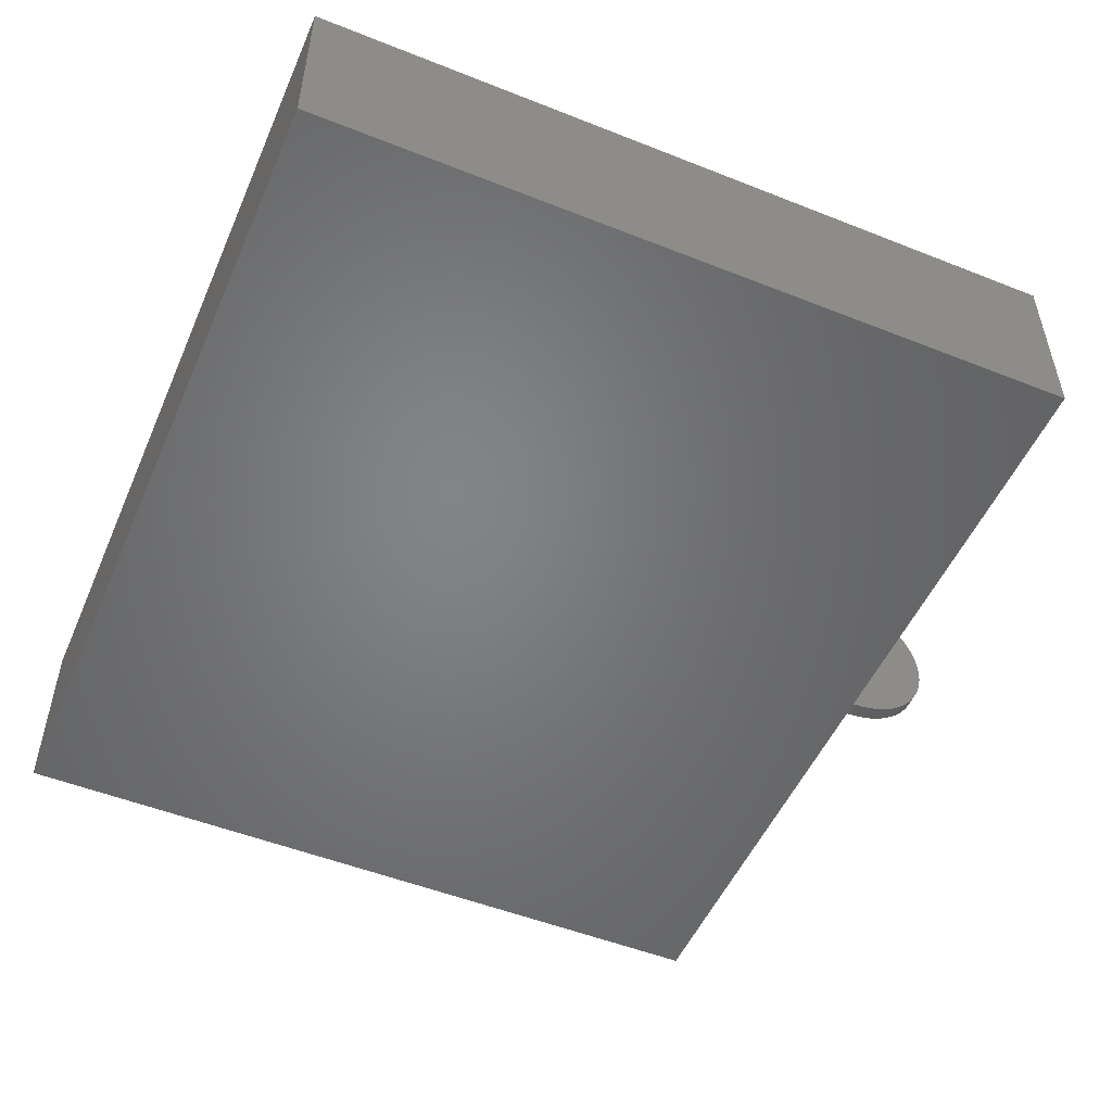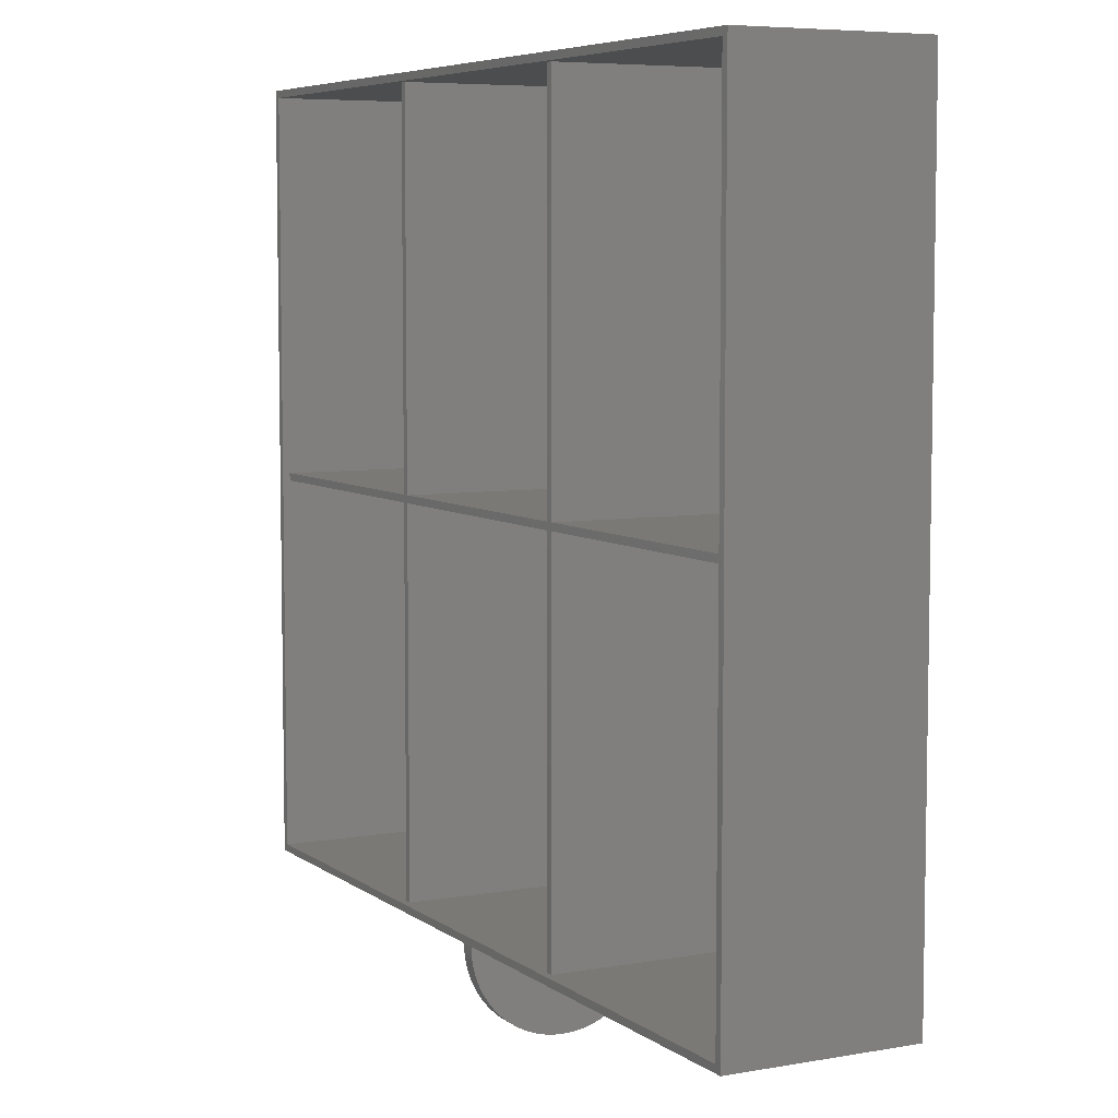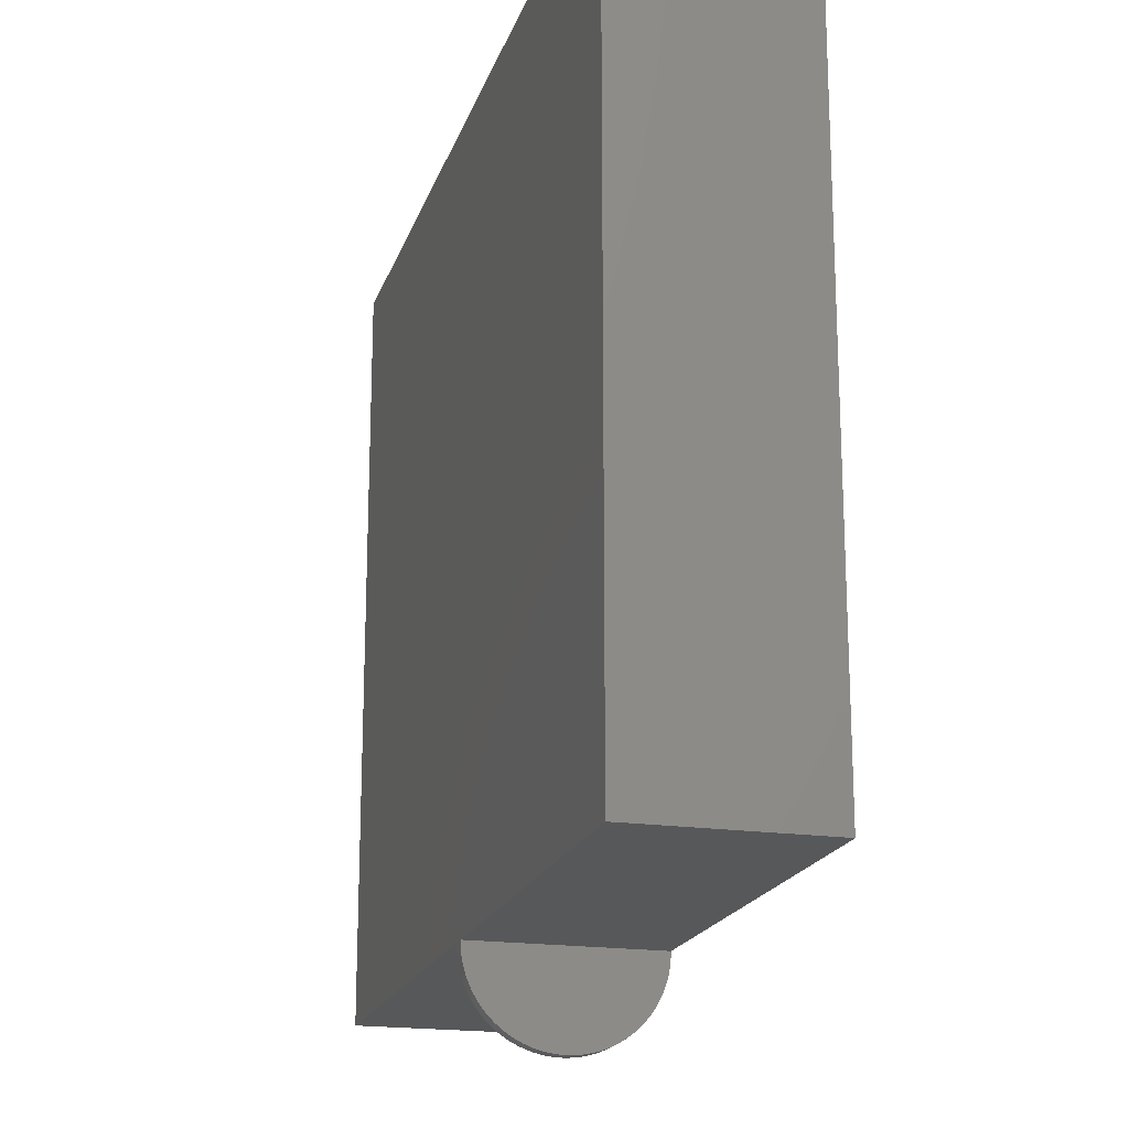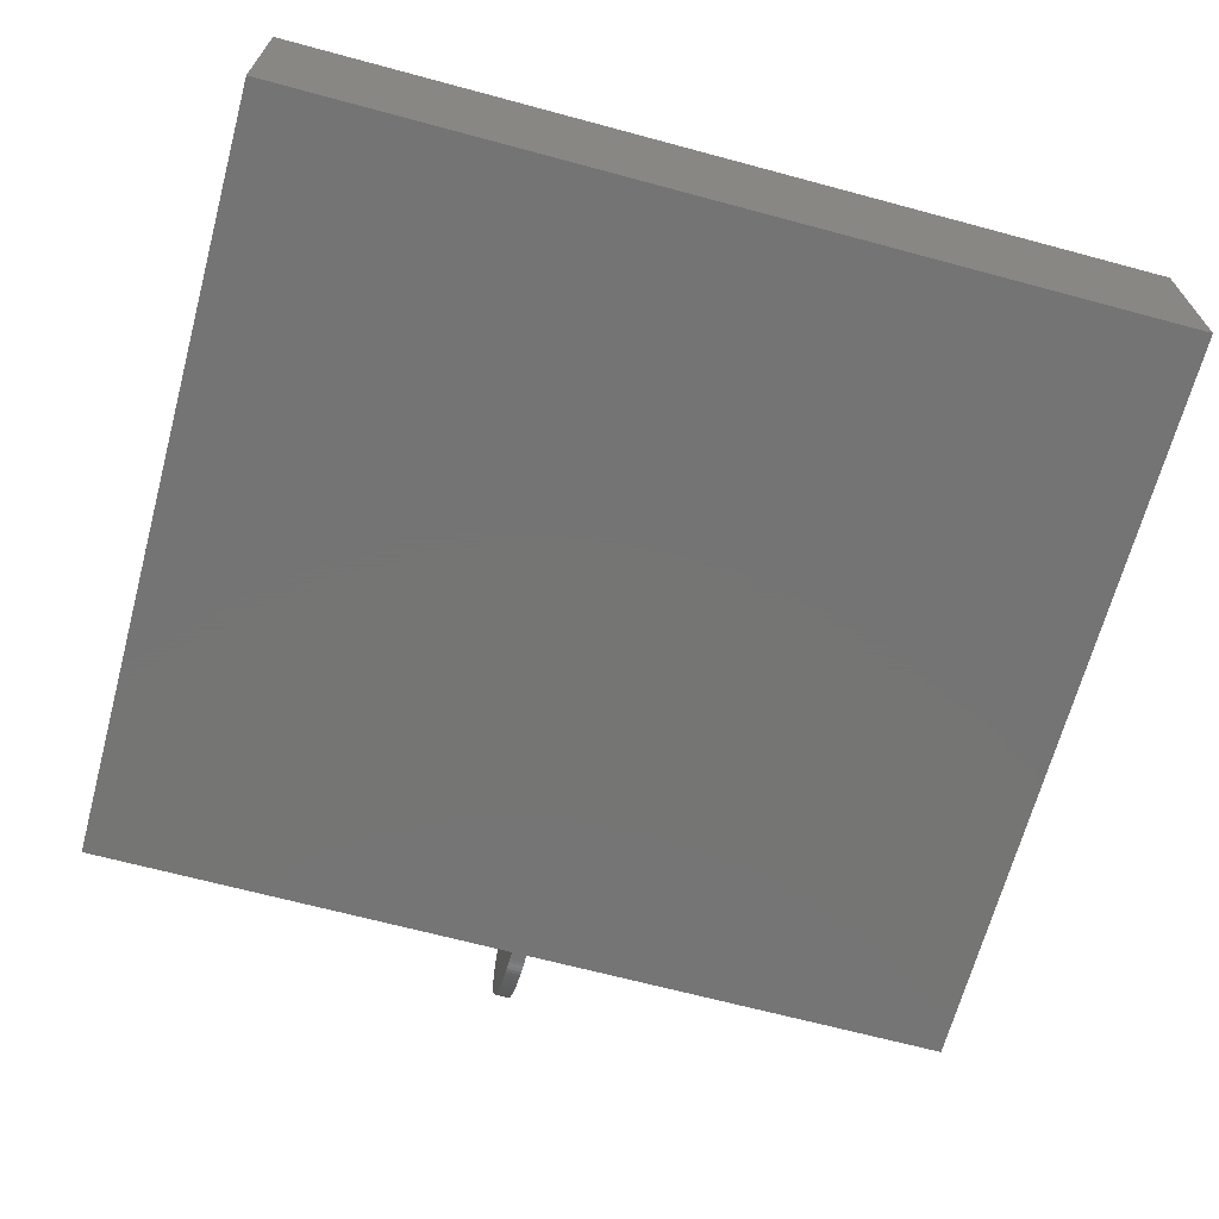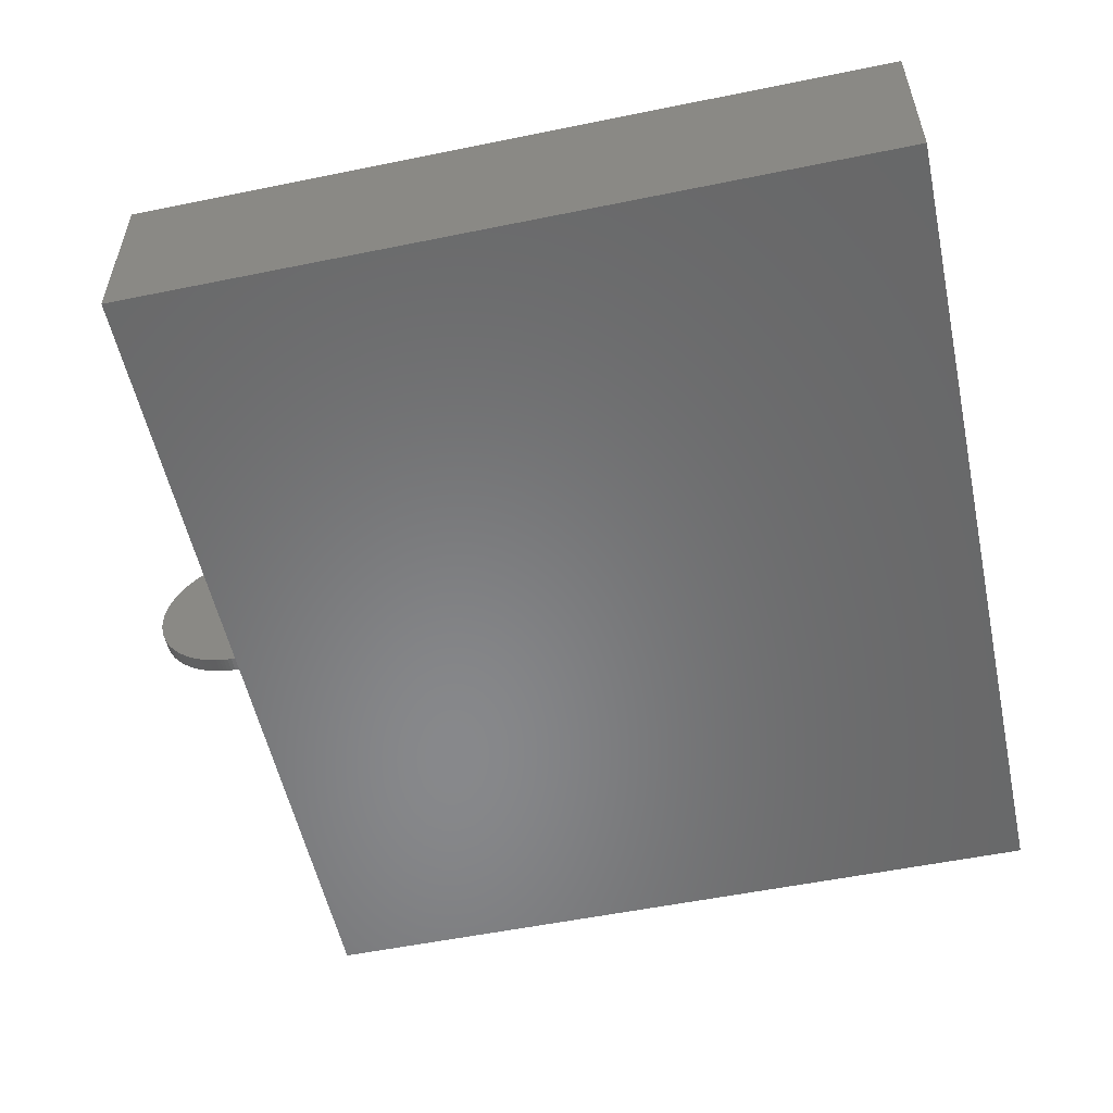
<metadata>
{"format":"stl","ext":"stl","renderer":"f3d","projection":"perspective","resolution":1024,"background":"white","views":[{"elev":-51.4,"azim":-113.3,"up":"+Z"},{"elev":6.4,"azim":62.4,"up":"+Y"},{"elev":-19.1,"azim":-105.5,"up":"+Y"},{"elev":-67.0,"azim":164.9,"up":"+Z"},{"elev":-54.7,"azim":102.2,"up":"+Z"}]}
</metadata>
<code>
# stl→obj: 226 verts, 448 faces
v 0 77.9 35.8
v 0 79.4 0
v 0 77.9 0
v 0 79.4 35.8
v 0 157.3 0
v 0 157.3 37.3
v 0 0 0
v 0 0 37.3
v 58.6 79.4 0
v 58.6 77.9 0
v 87.15 0 37.3
v 1.5 1.5 37.3
v 1.5 155.8 37.3
v 175.8 1.5 37.3
v 90.15 0 37.3
v 177.3 0 37.3
v 175.8 155.8 37.3
v 177.3 157.3 37.3
v 58.6 157.3 35.8
v 58.6 157.3 0
v 117.2 157.3 35.8
v 117.2 157.3 0
v 60.1 157.3 0
v 60.1 157.3 35.8
v 177.3 157.3 0
v 118.7 157.3 0
v 118.7 157.3 35.8
v 58.6 0 0
v 58.6 0 35.8
v 60.1 0 35.8
v 60.1 0 0
v 87.15 -2.284e-15 0
v 60.1 79.4 0
v 60.1 77.9 0
v 90.15 -0.8613 37.28
v 87.15 -0.8613 37.28
v 90.15 -1.721 37.22
v 87.15 -1.721 37.22
v 90.15 -2.577 37.12
v 87.15 -2.577 37.12
v 90.15 -3.427 36.98
v 87.15 -3.427 36.98
v 90.15 -4.27 36.8
v 87.15 -4.27 36.8
v 90.15 -5.104 36.59
v 87.15 -5.104 36.59
v 87.15 -5.927 36.33
v 90.15 -5.927 36.33
v 90.15 -6.737 36.04
v 87.15 -6.737 36.04
v 87.15 -7.533 35.71
v 90.15 -7.533 35.71
v 90.15 -8.313 35.34
v 87.15 -8.313 35.34
v 90.15 -9.075 34.94
v 87.15 -9.075 34.94
v 90.15 -9.818 34.51
v 87.15 -9.818 34.51
v 90.15 -10.54 34.04
v 87.15 -10.54 34.04
v 90.15 -11.24 33.53
v 87.15 -11.24 33.53
v 90.15 -11.91 33
v 87.15 -11.91 33
v 90.15 -12.56 32.43
v 87.15 -12.56 32.43
v 90.15 -13.19 31.84
v 87.15 -13.19 31.84
v 87.15 -13.78 31.21
v 90.15 -13.78 31.21
v 90.15 -14.35 30.56
v 87.15 -14.35 30.56
v 90.15 -14.88 29.89
v 87.15 -14.88 29.89
v 90.15 -15.39 29.19
v 87.15 -15.39 29.19
v 90.15 -15.86 28.47
v 87.15 -15.86 28.47
v 87.15 -16.29 27.73
v 90.15 -16.29 27.73
v 87.15 -16.69 26.96
v 90.15 -16.69 26.96
v 90.15 -17.06 26.18
v 87.15 -17.06 26.18
v 87.15 -17.39 25.39
v 90.15 -17.39 25.39
v 87.15 -17.68 24.58
v 90.15 -17.68 24.58
v 90.15 -17.94 23.75
v 87.15 -17.94 23.75
v 90.15 -18.15 22.92
v 87.15 -18.15 22.92
v 87.15 -18.33 22.08
v 90.15 -18.33 22.08
v 90.15 -18.47 21.23
v 87.15 -18.47 21.23
v 90.15 -18.57 20.37
v 87.15 -18.57 20.37
v 90.15 -18.63 19.51
v 87.15 -18.63 19.51
v 90.15 -18.65 18.65
v 87.15 -18.65 18.65
v 90.15 -18.63 17.79
v 87.15 -18.63 17.79
v 90.15 -18.57 16.93
v 87.15 -18.57 16.93
v 90.15 -18.47 16.07
v 87.15 -18.47 16.07
v 90.15 -18.33 15.22
v 87.15 -18.33 15.22
v 87.15 -18.15 14.38
v 90.15 -18.15 14.38
v 90.15 -17.94 13.55
v 87.15 -17.94 13.55
v 90.15 -17.68 12.72
v 87.15 -17.68 12.72
v 87.15 -17.39 11.91
v 90.15 -17.39 11.91
v 87.15 -17.06 11.12
v 90.15 -17.06 11.12
v 90.15 -16.69 10.34
v 87.15 -16.69 10.34
v 90.15 -16.29 9.575
v 87.15 -16.29 9.575
v 87.15 -15.86 8.832
v 90.15 -15.86 8.832
v 90.15 -15.39 8.11
v 87.15 -15.39 8.11
v 87.15 -14.88 7.411
v 90.15 -14.88 7.411
v 90.15 -14.35 6.736
v 87.15 -14.35 6.736
v 90.15 -13.78 6.086
v 87.15 -13.78 6.086
v 87.15 -13.19 5.462
v 90.15 -13.19 5.462
v 90.15 -12.56 4.867
v 87.15 -12.56 4.867
v 87.15 -11.91 4.302
v 90.15 -11.91 4.302
v 90.15 -11.24 3.767
v 87.15 -11.24 3.767
v 87.15 -10.54 3.264
v 90.15 -10.54 3.264
v 90.15 -9.818 2.793
v 87.15 -9.818 2.793
v 90.15 -9.075 2.357
v 87.15 -9.075 2.357
v 90.15 -8.313 1.955
v 87.15 -8.313 1.955
v 90.15 -7.533 1.589
v 87.15 -7.533 1.589
v 90.15 -6.737 1.259
v 87.15 -6.737 1.259
v 87.15 -5.927 0.9668
v 90.15 -5.927 0.9668
v 90.15 -5.104 0.712
v 87.15 -5.104 0.712
v 90.15 -4.27 0.4954
v 87.15 -4.27 0.4954
v 90.15 -3.427 0.3176
v 87.15 -3.427 0.3176
v 90.15 -2.577 0.1788
v 87.15 -2.577 0.1788
v 90.15 -1.721 0.07956
v 87.15 -1.721 0.07956
v 90.15 -0.8613 0.0199
v 87.15 -0.8613 0.0199
v 90.15 -2.284e-15 0
v 117.2 0 35.8
v 117.2 0 0
v 177.3 0 0
v 118.7 0 35.8
v 118.7 0 0
v 177.3 79.4 35.8
v 177.3 79.4 0
v 177.3 77.9 0
v 177.3 77.9 35.8
v 1.5 79.4 35.8
v 1.5 79.4 1.5
v 1.5 155.8 1.5
v 1.5 1.5 1.5
v 1.5 77.9 1.5
v 1.5 77.9 35.8
v 58.6 1.5 35.8
v 58.6 1.5 1.5
v 117.2 1.5 35.8
v 117.2 1.5 1.5
v 60.1 1.5 1.5
v 60.1 1.5 35.8
v 175.8 1.5 1.5
v 118.7 1.5 1.5
v 118.7 1.5 35.8
v 175.8 79.4 35.8
v 175.8 155.8 1.5
v 175.8 79.4 1.5
v 175.8 77.9 35.8
v 175.8 77.9 1.5
v 58.6 155.8 35.8
v 58.6 155.8 1.5
v 117.2 155.8 35.8
v 60.1 155.8 1.5
v 117.2 155.8 1.5
v 60.1 155.8 35.8
v 118.7 155.8 35.8
v 118.7 155.8 1.5
v 117.2 79.4 0
v 118.7 79.4 0
v 117.2 77.9 0
v 118.7 77.9 0
v 58.6 79.4 1.5
v 58.6 79.4 35.8
v 58.6 77.9 35.8
v 58.6 77.9 1.5
v 60.1 77.9 35.8
v 60.1 77.9 1.5
v 117.2 77.9 1.5
v 117.2 77.9 35.8
v 118.7 77.9 35.8
v 118.7 77.9 1.5
v 118.7 79.4 1.5
v 118.7 79.4 35.8
v 60.1 79.4 35.8
v 60.1 79.4 1.5
v 117.2 79.4 1.5
v 117.2 79.4 35.8
f 1 2 3
f 1 4 2
f 4 5 2
f 4 6 5
f 7 1 3
f 8 1 7
f 6 1 8
f 6 4 1
f 9 3 2
f 9 10 3
f 11 12 8
f 13 6 8
f 13 8 12
f 14 15 16
f 17 14 16
f 18 17 16
f 18 6 13
f 18 13 17
f 14 12 11
f 14 11 15
f 19 20 5
f 19 5 6
f 21 22 23
f 21 23 24
f 25 26 27
f 18 25 27
f 6 18 27
f 6 27 21
f 6 21 24
f 6 24 19
f 5 9 2
f 20 9 5
f 3 28 7
f 10 28 3
f 29 7 28
f 29 8 7
f 30 31 32
f 11 30 32
f 8 30 11
f 8 29 30
f 33 10 9
f 33 34 10
f 35 15 11
f 35 11 36
f 37 35 36
f 37 36 38
f 39 37 38
f 39 38 40
f 41 39 40
f 41 40 42
f 43 41 42
f 43 42 44
f 45 43 44
f 45 44 46
f 45 46 47
f 48 45 47
f 49 48 47
f 49 47 50
f 49 50 51
f 52 49 51
f 53 51 54
f 53 52 51
f 55 54 56
f 55 53 54
f 57 56 58
f 57 55 56
f 59 58 60
f 59 57 58
f 61 60 62
f 61 59 60
f 63 62 64
f 63 61 62
f 65 63 64
f 65 64 66
f 67 65 66
f 67 66 68
f 67 68 69
f 70 67 69
f 71 70 69
f 71 69 72
f 73 71 72
f 73 72 74
f 75 73 74
f 75 74 76
f 77 75 76
f 77 76 78
f 77 78 79
f 80 77 79
f 80 79 81
f 82 80 81
f 83 82 81
f 83 81 84
f 83 84 85
f 86 83 85
f 86 85 87
f 88 86 87
f 89 88 87
f 89 87 90
f 91 89 90
f 91 90 92
f 91 92 93
f 94 91 93
f 95 93 96
f 95 94 93
f 97 96 98
f 97 95 96
f 99 98 100
f 99 97 98
f 101 100 102
f 101 99 100
f 103 102 104
f 103 101 102
f 105 104 106
f 105 103 104
f 107 106 108
f 107 105 106
f 109 108 110
f 109 110 111
f 109 107 108
f 112 109 111
f 113 111 114
f 113 112 111
f 115 113 114
f 115 114 116
f 115 116 117
f 118 115 117
f 118 117 119
f 120 118 119
f 121 119 122
f 121 120 119
f 123 122 124
f 123 124 125
f 123 121 122
f 126 123 125
f 127 125 128
f 127 128 129
f 127 126 125
f 130 127 129
f 131 129 132
f 131 130 129
f 133 132 134
f 133 134 135
f 133 131 132
f 136 133 135
f 137 135 138
f 137 138 139
f 137 136 135
f 140 137 139
f 141 139 142
f 141 142 143
f 141 140 139
f 144 141 143
f 145 143 146
f 145 144 143
f 147 146 148
f 147 145 146
f 149 148 150
f 149 147 148
f 151 150 152
f 151 149 150
f 153 152 154
f 153 154 155
f 153 151 152
f 156 153 155
f 157 155 158
f 157 156 155
f 159 158 160
f 159 157 158
f 161 160 162
f 161 159 160
f 163 162 164
f 163 161 162
f 165 163 164
f 165 164 166
f 167 165 166
f 167 166 168
f 169 167 168
f 169 168 32
f 170 15 169
f 170 169 171
f 172 173 174
f 16 173 172
f 15 173 16
f 15 170 173
f 175 176 25
f 175 25 18
f 172 177 178
f 16 172 178
f 18 16 178
f 18 178 175
f 179 180 181
f 179 181 13
f 182 183 184
f 12 182 184
f 13 12 184
f 13 184 179
f 185 186 182
f 185 182 12
f 187 188 189
f 187 189 190
f 191 192 193
f 14 191 193
f 12 14 193
f 12 193 187
f 12 187 190
f 12 190 185
f 194 195 196
f 194 17 195
f 191 197 198
f 14 197 191
f 17 197 14
f 17 194 197
f 199 181 200
f 199 13 181
f 201 202 203
f 201 204 202
f 195 205 206
f 17 205 195
f 13 205 17
f 13 201 205
f 13 204 201
f 13 199 204
f 24 23 20
f 24 20 19
f 22 33 23
f 22 207 33
f 27 26 22
f 27 22 21
f 25 208 26
f 25 176 208
f 23 9 20
f 23 33 9
f 34 28 10
f 34 31 28
f 30 28 31
f 30 29 28
f 34 32 31
f 209 169 32
f 209 171 169
f 209 32 34
f 60 64 62
f 60 66 64
f 60 68 66
f 60 69 68
f 78 72 69
f 78 74 72
f 78 76 74
f 58 69 60
f 58 78 69
f 56 78 58
f 85 84 81
f 50 54 51
f 50 56 54
f 46 50 47
f 92 90 87
f 44 56 50
f 44 50 46
f 93 85 81
f 93 92 87
f 93 81 79
f 93 87 85
f 40 44 42
f 98 96 93
f 36 40 38
f 11 44 40
f 11 40 36
f 104 98 93
f 104 100 98
f 104 102 100
f 106 104 93
f 108 93 79
f 108 106 93
f 111 56 44
f 111 108 79
f 111 79 78
f 111 110 108
f 111 78 56
f 116 114 111
f 119 111 44
f 119 117 116
f 119 116 111
f 124 122 119
f 129 125 124
f 129 128 125
f 129 124 119
f 132 129 119
f 135 134 132
f 138 135 132
f 142 139 138
f 142 138 132
f 146 143 142
f 146 132 119
f 146 142 132
f 150 148 146
f 155 152 150
f 155 154 152
f 158 119 44
f 158 146 119
f 158 150 146
f 158 155 150
f 168 44 11
f 168 160 158
f 168 162 160
f 168 164 162
f 168 166 164
f 168 158 44
f 32 168 11
f 207 34 33
f 207 209 34
f 59 61 63
f 59 63 65
f 59 65 67
f 59 67 70
f 77 70 71
f 77 71 73
f 77 73 75
f 57 59 70
f 57 70 77
f 55 57 77
f 86 82 83
f 49 52 53
f 49 53 55
f 45 48 49
f 91 88 89
f 43 49 55
f 43 45 49
f 94 82 86
f 94 88 91
f 94 80 82
f 94 86 88
f 39 41 43
f 97 94 95
f 35 37 39
f 15 39 43
f 15 35 39
f 103 94 97
f 103 97 99
f 103 99 101
f 105 94 103
f 107 80 94
f 107 94 105
f 112 43 55
f 112 80 107
f 112 77 80
f 112 107 109
f 112 55 77
f 115 112 113
f 120 43 112
f 120 115 118
f 120 112 115
f 123 120 121
f 130 123 126
f 130 126 127
f 130 120 123
f 131 120 130
f 136 131 133
f 137 131 136
f 141 137 140
f 141 131 137
f 145 141 144
f 145 120 131
f 145 131 141
f 149 145 147
f 156 149 151
f 156 151 153
f 157 43 120
f 157 120 145
f 157 145 149
f 157 149 156
f 167 15 43
f 167 157 159
f 167 159 161
f 167 161 163
f 167 163 165
f 167 43 157
f 169 15 167
f 173 171 174
f 173 170 171
f 177 174 210
f 177 172 174
f 178 177 176
f 178 176 175
f 200 181 180
f 200 180 211
f 212 180 179
f 212 211 180
f 212 179 184
f 212 184 213
f 213 184 183
f 213 183 214
f 214 183 182
f 214 182 186
f 186 213 214
f 185 213 186
f 213 185 190
f 215 213 190
f 189 216 215
f 190 189 215
f 217 216 189
f 217 189 188
f 188 218 217
f 187 218 188
f 218 187 193
f 219 218 193
f 192 220 219
f 193 192 219
f 198 220 192
f 198 192 191
f 195 206 221
f 195 221 196
f 194 221 222
f 194 196 221
f 194 222 219
f 194 219 197
f 197 219 220
f 197 220 198
f 211 199 200
f 212 199 211
f 204 199 212
f 204 212 223
f 224 202 204
f 223 224 204
f 202 224 225
f 203 202 225
f 225 201 203
f 226 201 225
f 205 201 226
f 205 226 222
f 221 206 205
f 222 221 205
f 26 207 22
f 26 208 207
f 176 210 208
f 176 177 210
f 210 171 209
f 210 174 171
f 208 209 207
f 208 210 209
f 223 212 213
f 223 213 215
f 218 215 216
f 218 216 217
f 222 226 218
f 222 218 219
f 226 224 223
f 226 225 224
f 226 223 215
f 226 215 218

</code>
